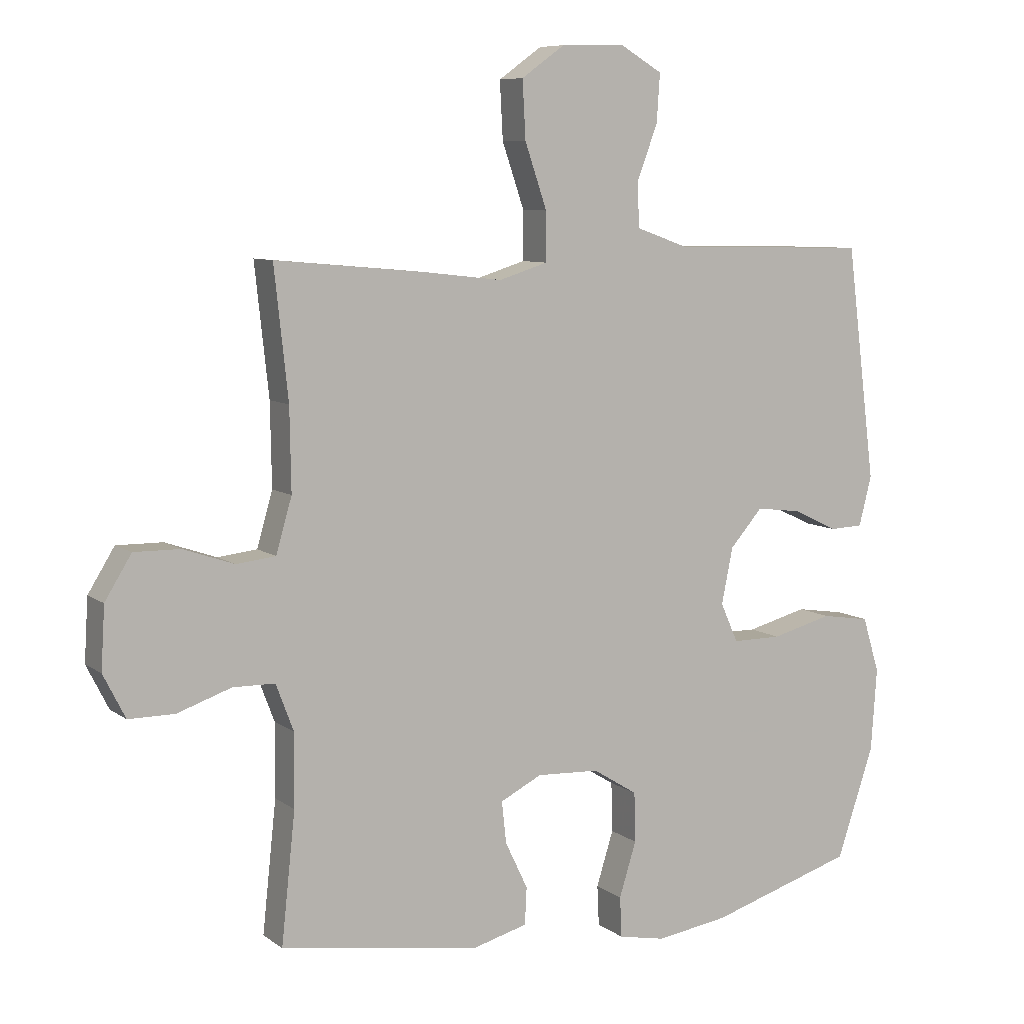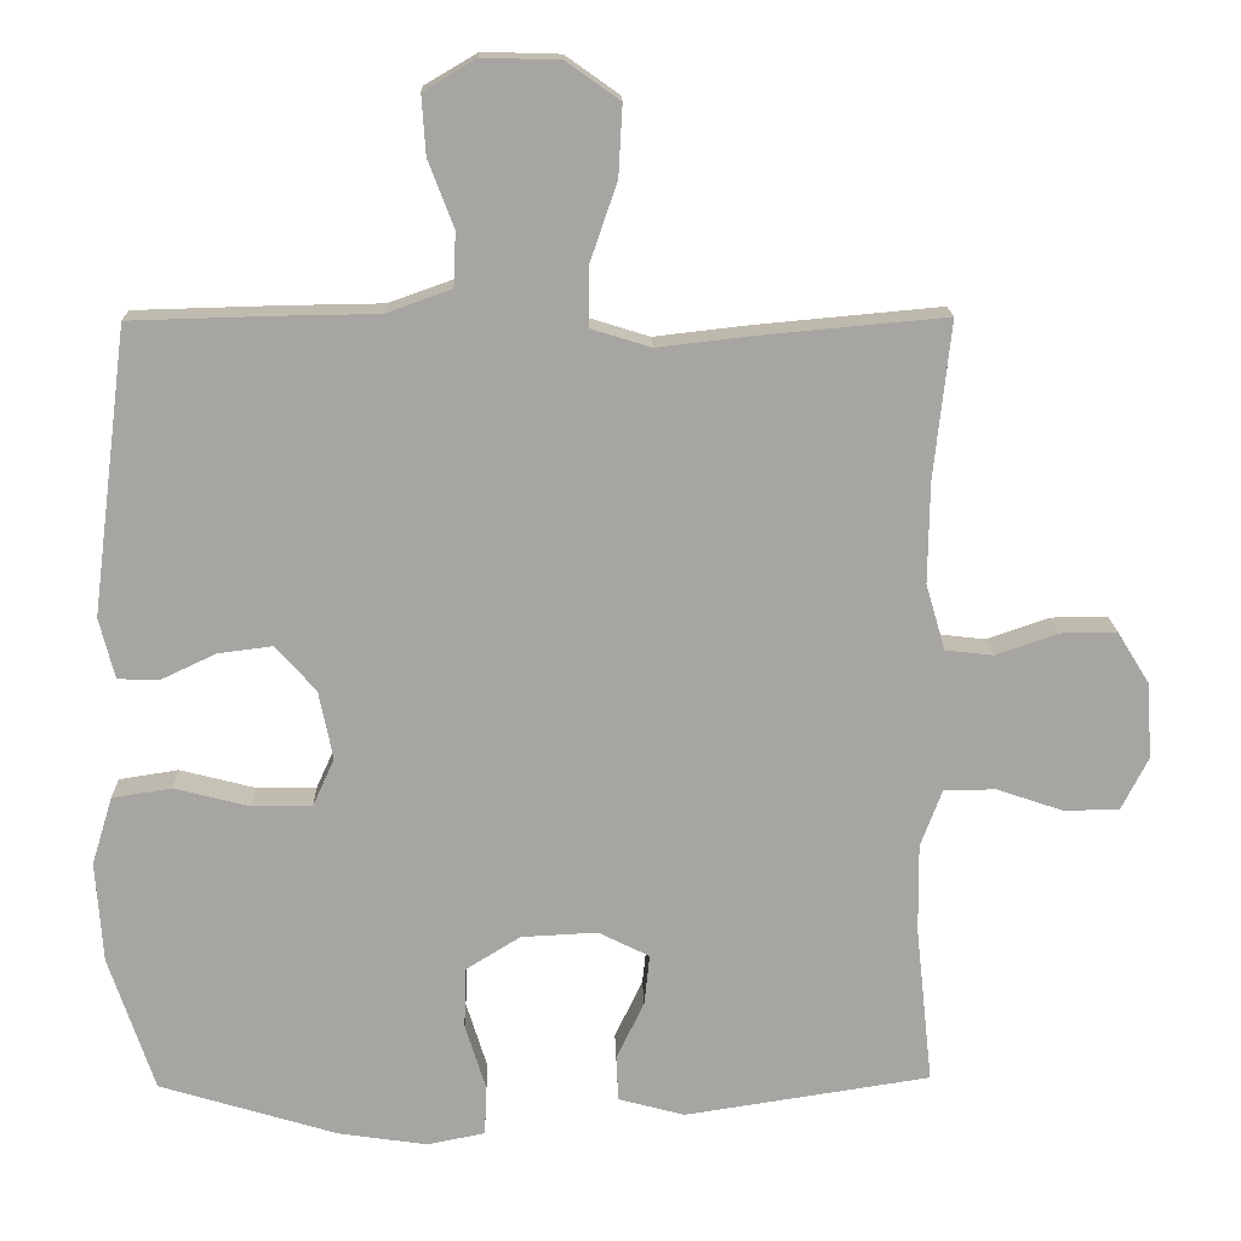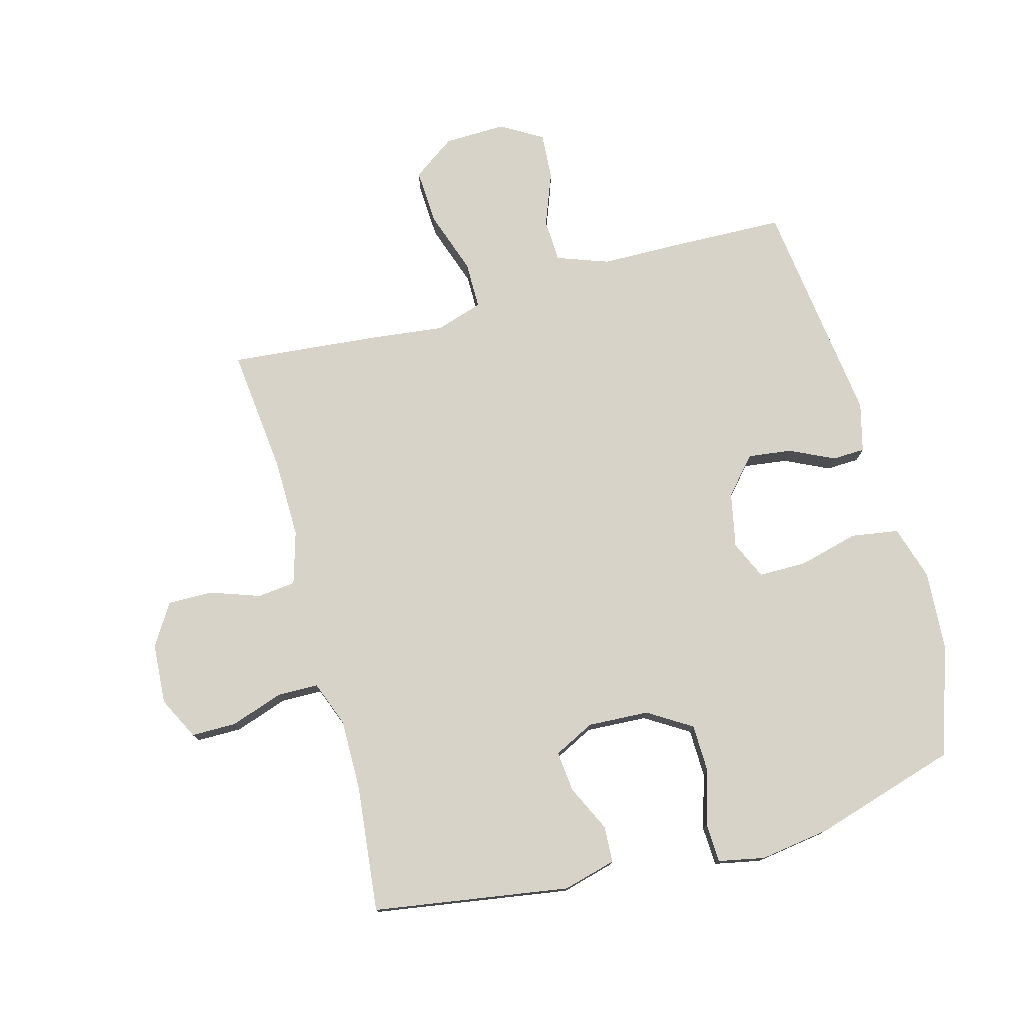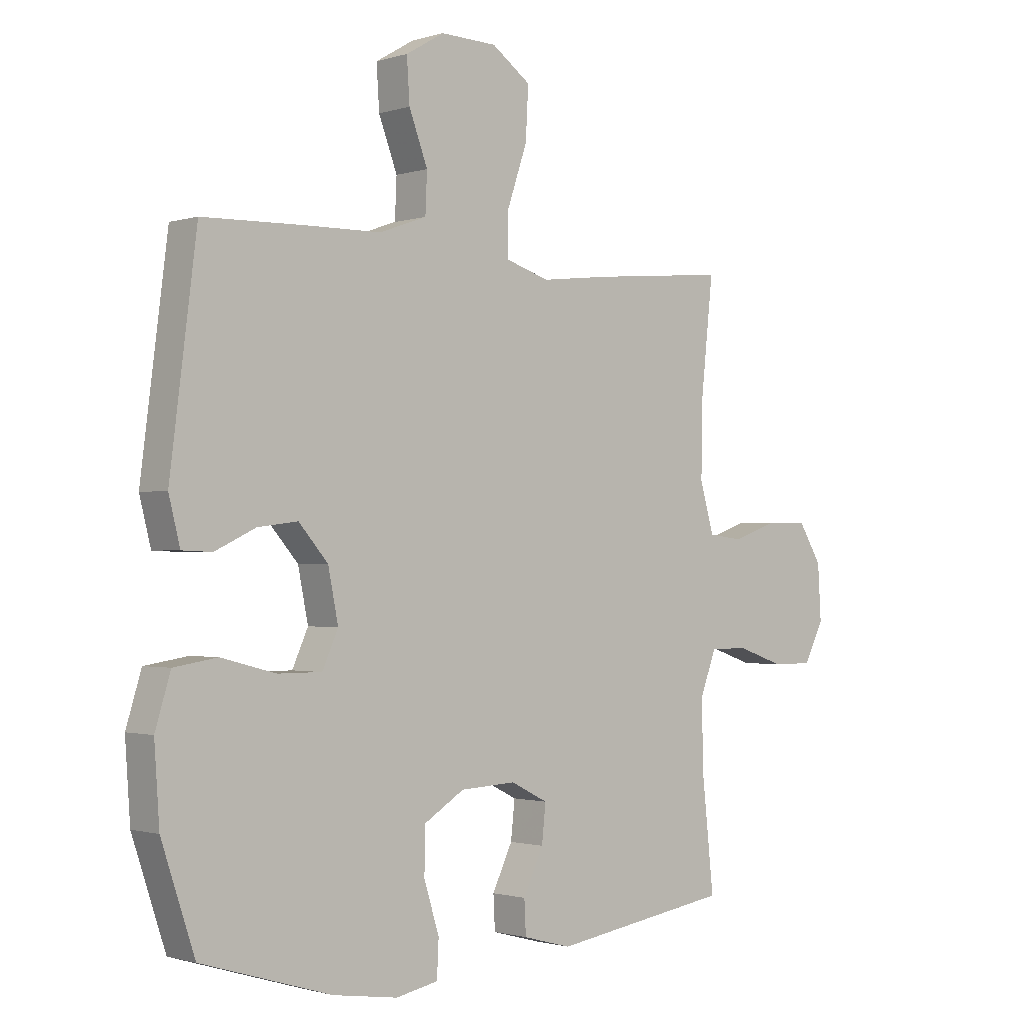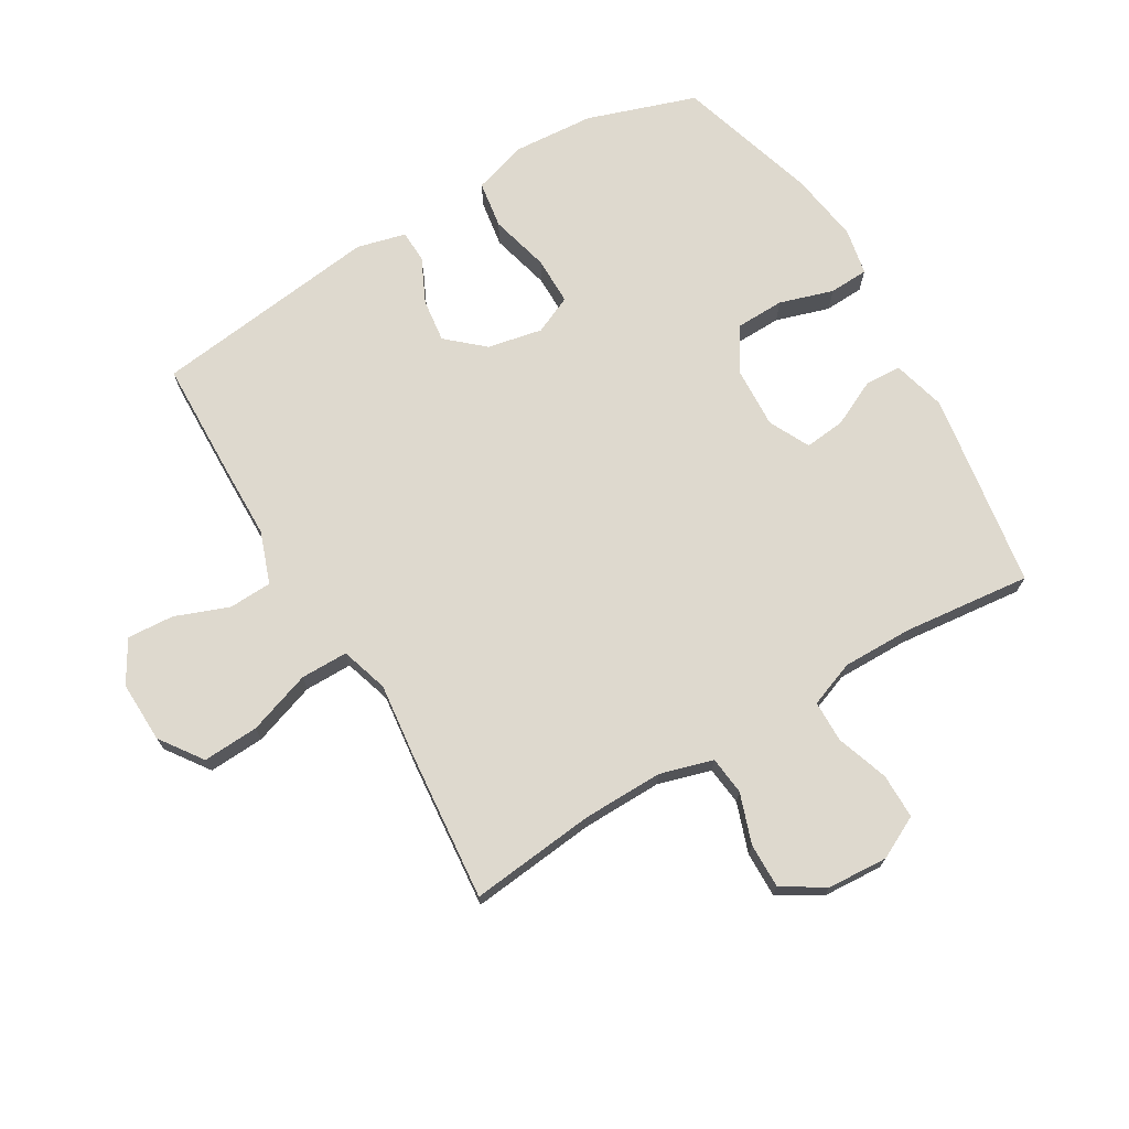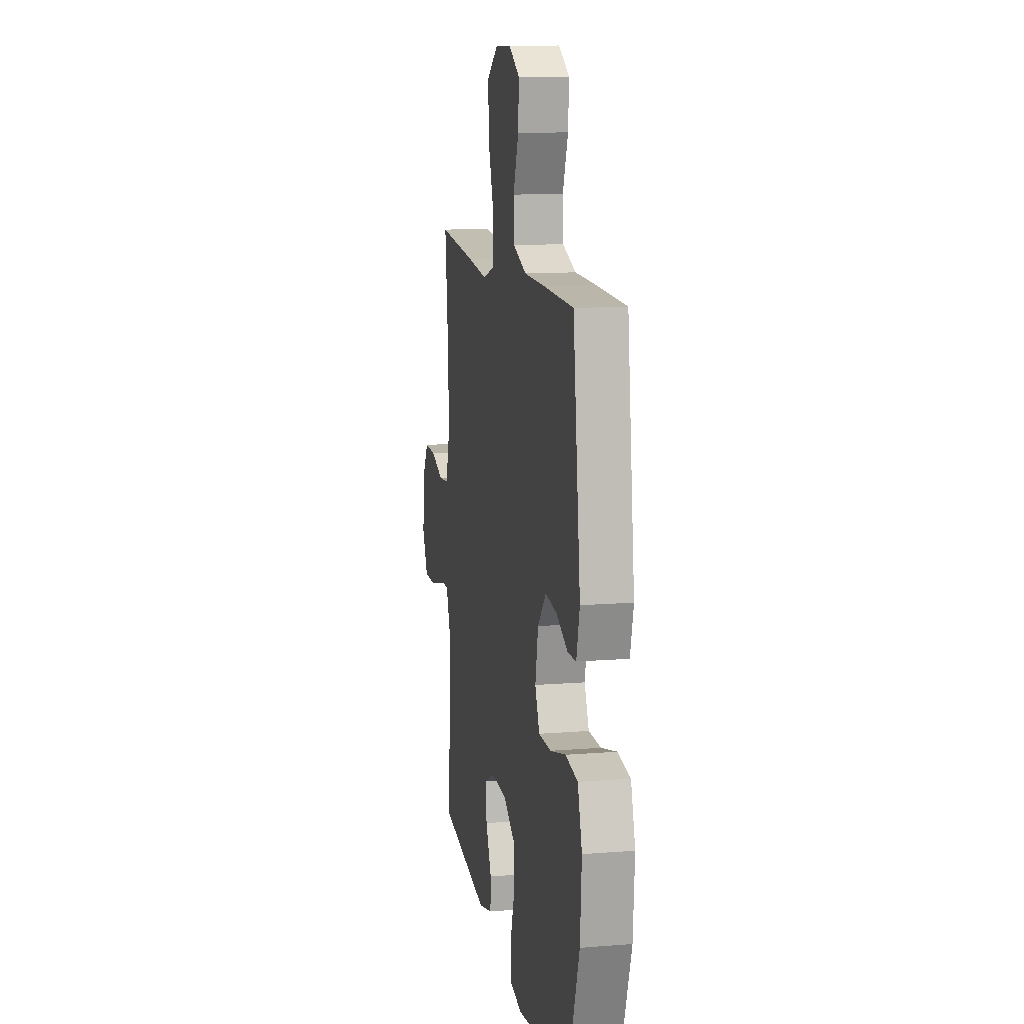
<metadata>
{"format":"obj","ext":"obj","renderer":"f3d","projection":"perspective","resolution":1024,"background":"white","views":[{"elev":8.1,"azim":151.3,"up":"+Z"},{"elev":16.3,"azim":-1.5,"up":"+Z"},{"elev":76.7,"azim":164.9,"up":"+Y"},{"elev":-1.2,"azim":-41.9,"up":"+Z"},{"elev":71.6,"azim":59.4,"up":"+Y"},{"elev":12.2,"azim":-100.7,"up":"+Z"}]}
</metadata>
<code>
v 0.5 0.07 0.5
v 0.478 0.07 0.296
v 0.476 0.07 0.166
v 0.501 0.07 0.08
v 0.563 0.07 0.073
v 0.644 0.07 0.101
v 0.717 0.07 0.102
v 0.759 0.07 0.034
v 0.765 0.07 -0.064
v 0.73 0.07 -0.133
v 0.657 0.07 -0.133
v 0.572 0.07 -0.104
v 0.505 0.07 -0.105
v 0.477 0.07 -0.179
v 0.478 0.07 -0.294
v 0.5 0.07 -0.5
v 0.181 0.07 -0.549
v 0.095 0.07 -0.526
v 0.092 0.07 -0.467
v 0.128 0.07 -0.392
v 0.135 0.07 -0.326
v 0.069 0.07 -0.293
v -0.03 0.07 -0.298
v -0.101 0.07 -0.342
v -0.103 0.07 -0.421
v -0.076 0.07 -0.508
v -0.079 0.07 -0.572
v -0.154 0.07 -0.587
v -0.269 0.07 -0.57
v -0.5 0.07 -0.5
v -0.559 0.07 -0.324
v -0.568 0.07 -0.193
v -0.541 0.07 -0.105
v -0.464 0.07 -0.093
v -0.367 0.07 -0.118
v -0.289 0.07 -0.118
v -0.261 0.07 -0.056
v -0.279 0.07 0.033
v -0.331 0.07 0.092
v -0.402 0.07 0.083
v -0.474 0.07 0.049
v -0.527 0.07 0.051
v -0.547 0.07 0.13
v -0.5 0.07 0.5
v -0.316 0.07 0.505
v -0.186 0.07 0.507
v -0.102 0.07 0.537
v -0.099 0.07 0.607
v -0.132 0.07 0.694
v -0.137 0.07 0.77
v -0.069 0.07 0.81
v 0.031 0.07 0.807
v 0.1 0.07 0.758
v 0.095 0.07 0.667
v 0.06 0.07 0.565
v 0.06 0.07 0.488
v 0.137 0.07 0.464
v 0.259 0.07 0.478
v 0.5 0 0.5
v 0.478 0 0.296
v 0.476 0 0.166
v 0.501 0 0.08
v 0.563 0 0.073
v 0.644 0 0.101
v 0.717 0 0.102
v 0.759 0 0.034
v 0.765 0 -0.064
v 0.73 0 -0.133
v 0.657 0 -0.133
v 0.572 0 -0.104
v 0.505 0 -0.105
v 0.477 0 -0.179
v 0.478 0 -0.294
v 0.5 0 -0.5
v 0.181 0 -0.549
v 0.095 0 -0.526
v 0.092 0 -0.467
v 0.128 0 -0.392
v 0.135 0 -0.326
v 0.069 0 -0.293
v -0.03 0 -0.298
v -0.101 0 -0.342
v -0.103 0 -0.421
v -0.076 0 -0.508
v -0.079 0 -0.572
v -0.154 0 -0.587
v -0.269 0 -0.57
v -0.5 0 -0.5
v -0.559 0 -0.324
v -0.568 0 -0.193
v -0.541 0 -0.105
v -0.464 0 -0.093
v -0.367 0 -0.118
v -0.289 0 -0.118
v -0.261 0 -0.056
v -0.279 0 0.033
v -0.331 0 0.092
v -0.402 0 0.083
v -0.474 0 0.049
v -0.527 0 0.051
v -0.547 0 0.13
v -0.5 0 0.5
v -0.316 0 0.505
v -0.186 0 0.507
v -0.102 0 0.537
v -0.099 0 0.607
v -0.132 0 0.694
v -0.137 0 0.77
v -0.069 0 0.81
v 0.031 0 0.807
v 0.1 0 0.758
v 0.095 0 0.667
v 0.06 0 0.565
v 0.06 0 0.488
v 0.137 0 0.464
v 0.259 0 0.478
f 57 58 1 2
f 56 57 2 3
f 53 54 55
f 52 53 55
f 51 52 55
f 50 51 55
f 49 50 55
f 48 49 55
f 47 48 55 56
f 56 3 4
f 47 56 4
f 46 47 4
f 44 45 46
f 43 44 46
f 42 43 46
f 41 42 46
f 40 41 46
f 39 40 46
f 38 39 46 4
f 33 34 35
f 32 33 35
f 31 32 35
f 30 31 35
f 29 30 35
f 28 29 35
f 27 28 35
f 26 27 35
f 25 26 35
f 24 25 35 36
f 23 24 36 37
f 18 19 20
f 17 18 20
f 16 17 20
f 15 16 20
f 14 15 20 21
f 13 14 21 22
f 10 11 12
f 9 10 12
f 8 9 12
f 7 8 12
f 6 7 12
f 5 6 12
f 5 12 13
f 23 37 38
f 22 23 38
f 13 22 38
f 5 13 38
f 4 5 38
f 60 59 116 115
f 61 60 115 114
f 113 112 111
f 113 111 110
f 113 110 109
f 113 109 108
f 113 108 107
f 113 107 106
f 114 113 106 105
f 62 61 114
f 62 114 105
f 62 105 104
f 104 103 102
f 104 102 101
f 104 101 100
f 104 100 99
f 104 99 98
f 104 98 97
f 62 104 97 96
f 93 92 91
f 93 91 90
f 93 90 89
f 93 89 88
f 93 88 87
f 93 87 86
f 93 86 85
f 93 85 84
f 93 84 83
f 94 93 83 82
f 95 94 82 81
f 78 77 76
f 78 76 75
f 78 75 74
f 78 74 73
f 79 78 73 72
f 80 79 72 71
f 70 69 68
f 70 68 67
f 70 67 66
f 70 66 65
f 70 65 64
f 70 64 63
f 71 70 63
f 96 95 81
f 96 81 80
f 96 80 71
f 96 71 63
f 96 63 62
f 1 59 60 2
f 2 60 61 3
f 3 61 62 4
f 4 62 63 5
f 5 63 64 6
f 6 64 65 7
f 7 65 66 8
f 8 66 67 9
f 9 67 68 10
f 10 68 69 11
f 11 69 70 12
f 12 70 71 13
f 13 71 72 14
f 14 72 73 15
f 15 73 74 16
f 16 74 75 17
f 17 75 76 18
f 18 76 77 19
f 19 77 78 20
f 20 78 79 21
f 21 79 80 22
f 22 80 81 23
f 23 81 82 24
f 24 82 83 25
f 25 83 84 26
f 26 84 85 27
f 27 85 86 28
f 28 86 87 29
f 29 87 88 30
f 30 88 89 31
f 31 89 90 32
f 32 90 91 33
f 33 91 92 34
f 34 92 93 35
f 35 93 94 36
f 36 94 95 37
f 37 95 96 38
f 38 96 97 39
f 39 97 98 40
f 40 98 99 41
f 41 99 100 42
f 42 100 101 43
f 43 101 102 44
f 44 102 103 45
f 45 103 104 46
f 46 104 105 47
f 47 105 106 48
f 48 106 107 49
f 49 107 108 50
f 50 108 109 51
f 51 109 110 52
f 52 110 111 53
f 53 111 112 54
f 54 112 113 55
f 55 113 114 56
f 56 114 115 57
f 57 115 116 58
f 58 116 59 1

</code>
